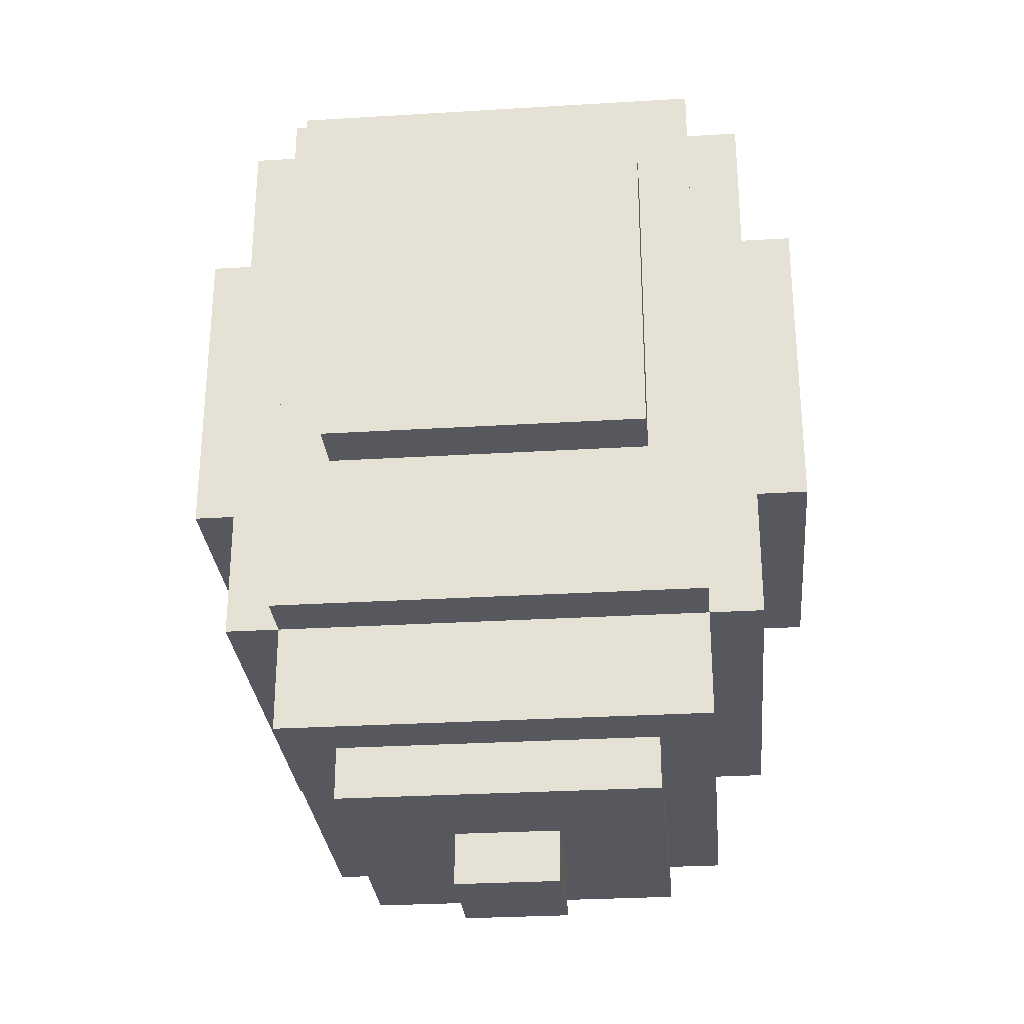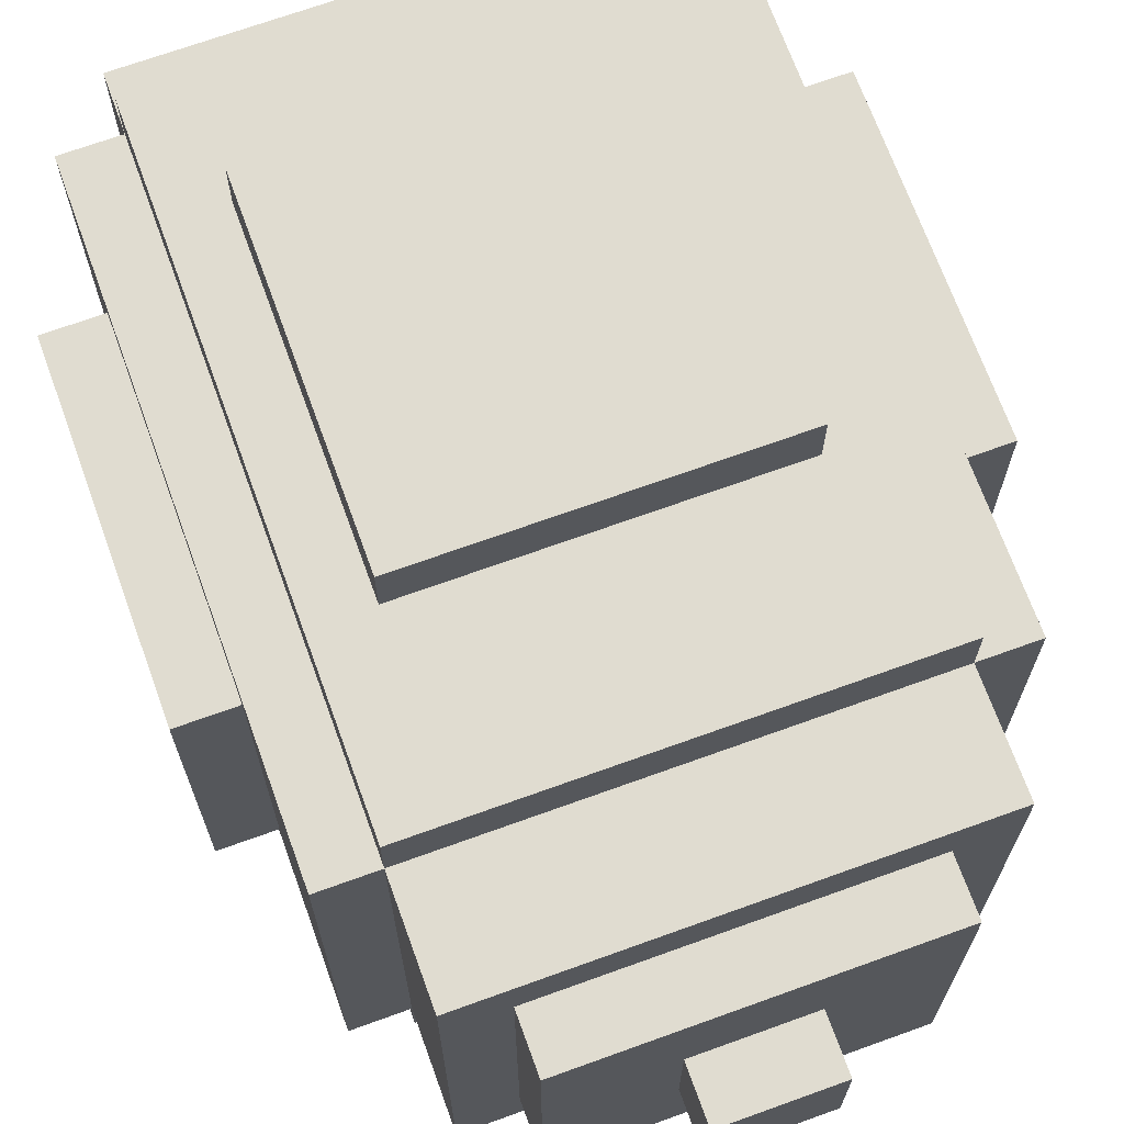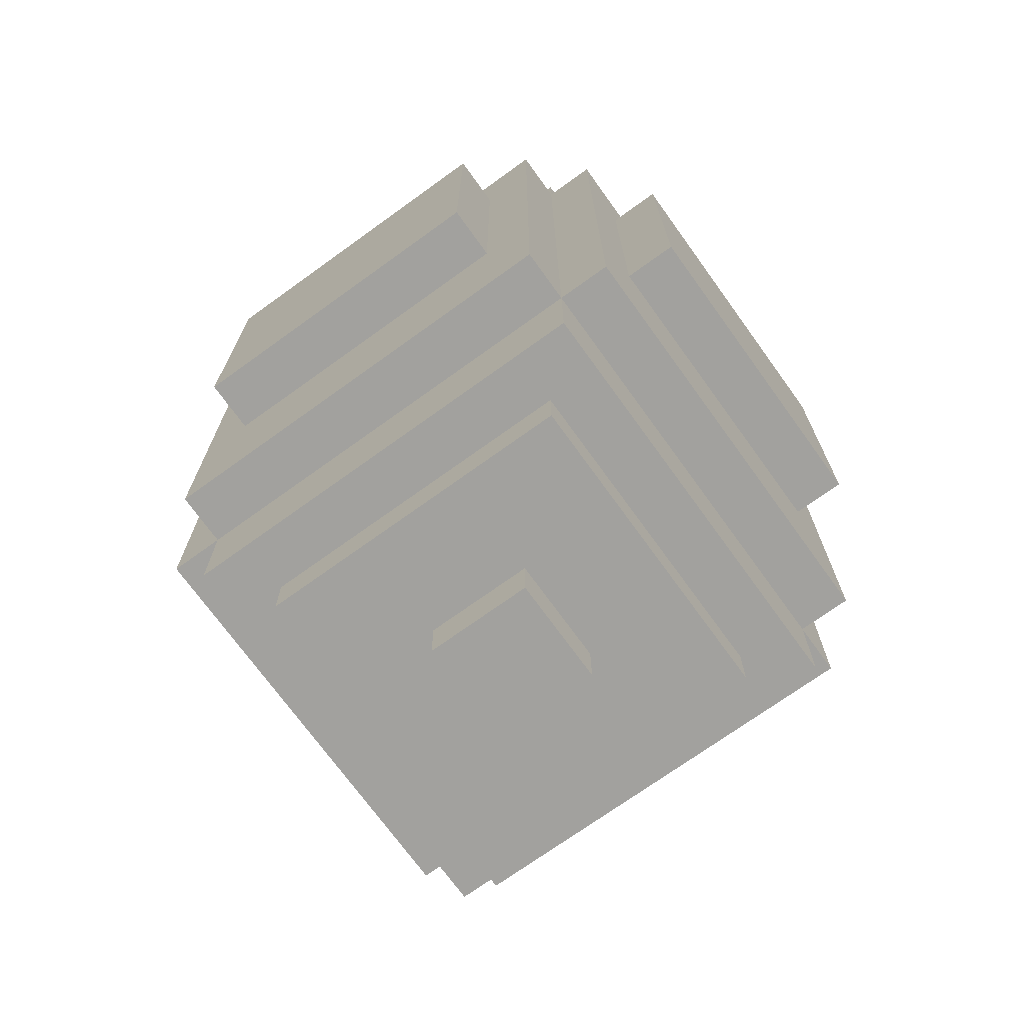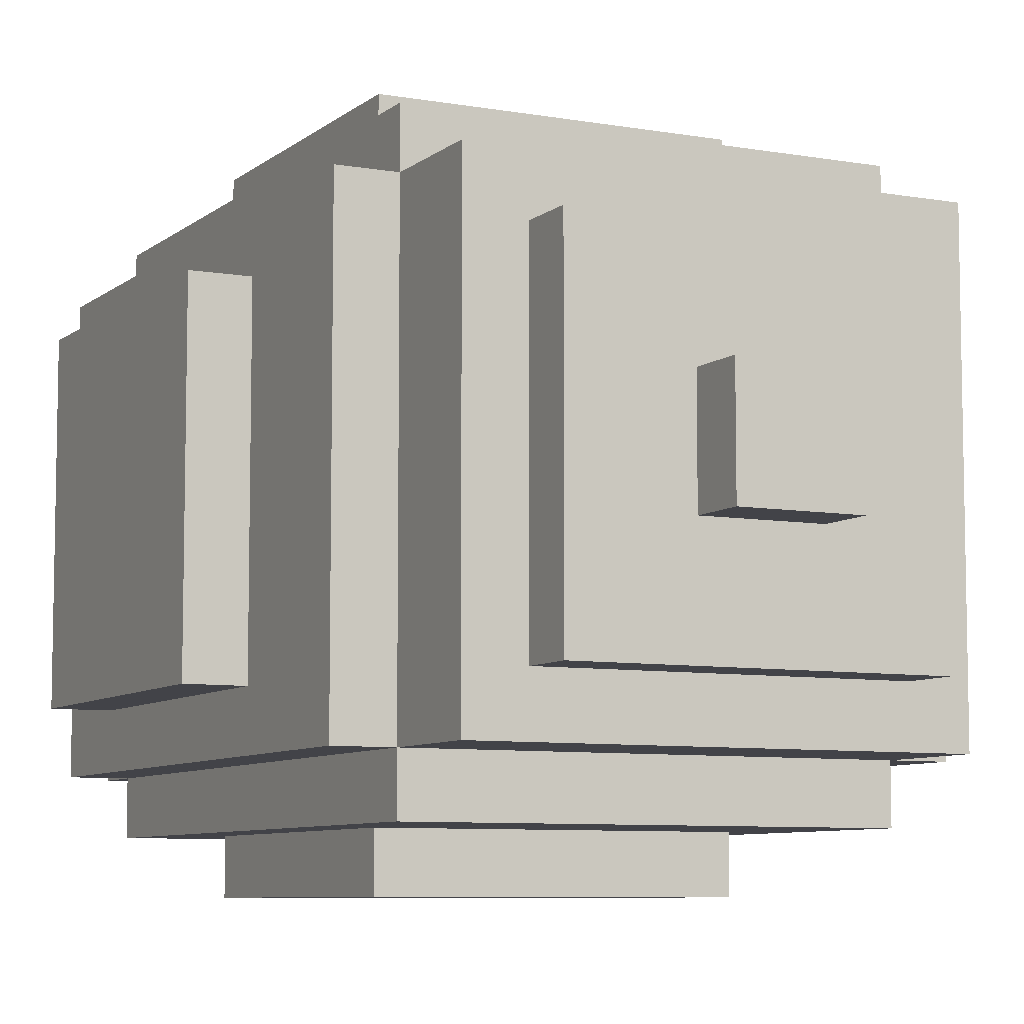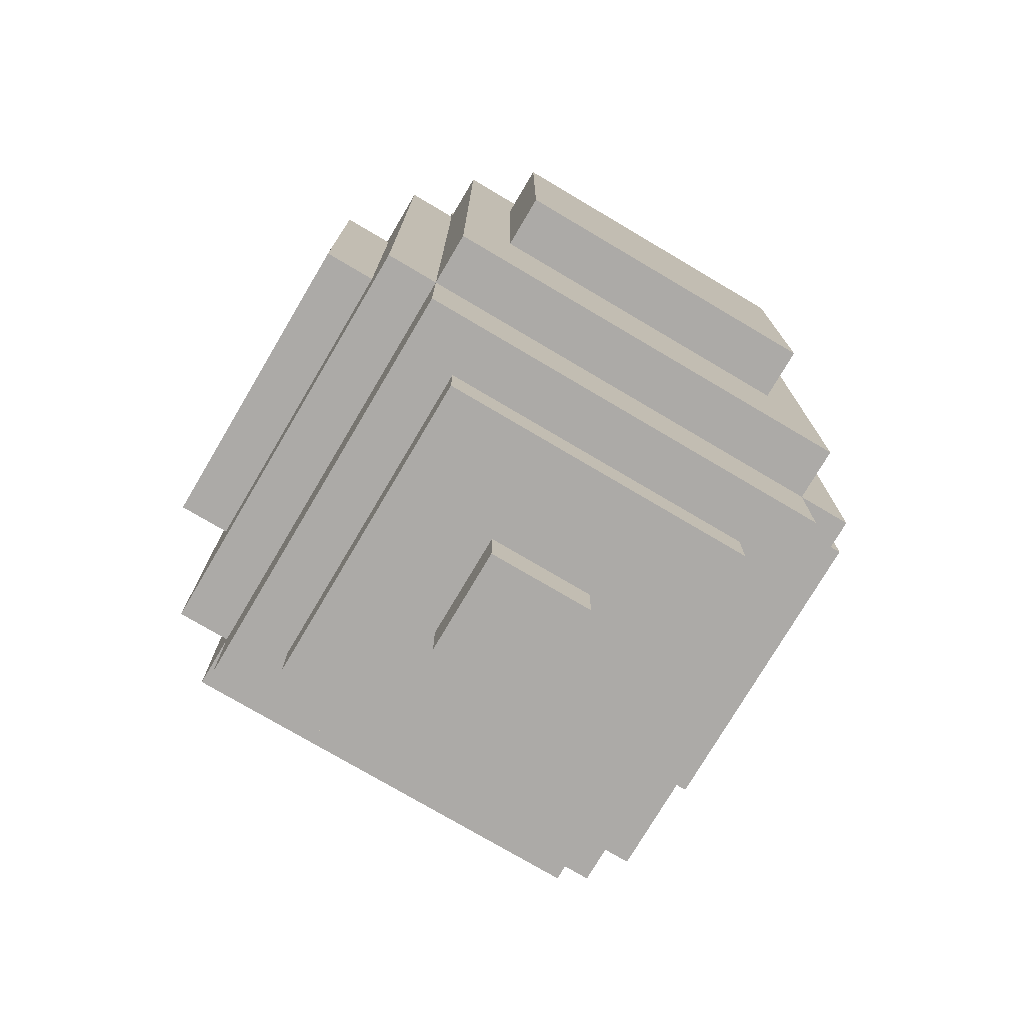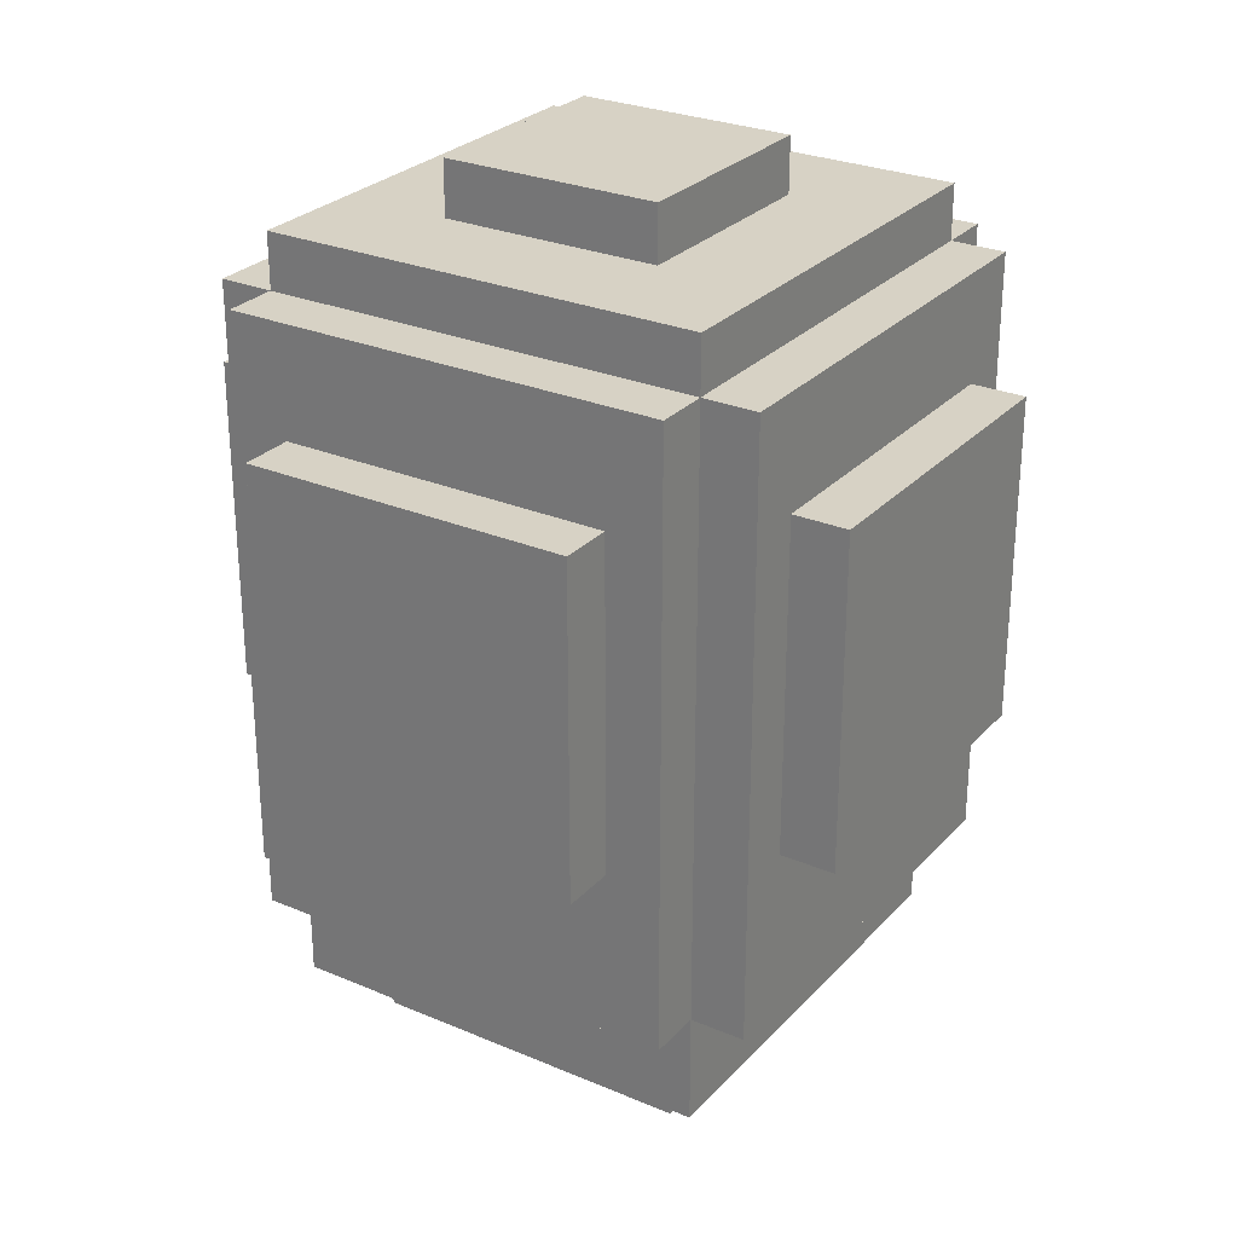
<metadata>
{"format":"obj","ext":"obj","renderer":"f3d","projection":"perspective","resolution":1024,"background":"white","views":[{"elev":-28.9,"azim":-84.8,"up":"+Y"},{"elev":69.6,"azim":-19.9,"up":"+Z"},{"elev":-72.0,"azim":35.8,"up":"+Y"},{"elev":-7.6,"azim":-26.6,"up":"+Z"},{"elev":-76.1,"azim":149.4,"up":"+Y"},{"elev":27.6,"azim":33.0,"up":"+Y"}]}
</metadata>
<code>
g Easter_Rocket
v -0.125 -0.03125 -0.0625
v -0.125 0.09375 -0.0625
v -0.125 0.09375 0.0625
v -0.125 -0.03125 0.0625
v -0.02083 -0.1771 -0.02083
v -0.02083 -0.1563 -0.02083
v -0.02083 -0.1563 0.02083
v -0.02083 -0.1771 0.02083
v -0.1042 -0.09375 -0.08333
v -0.1042 0.1354 -0.08333
v -0.1042 0.1354 0.08333
v -0.1042 -0.09375 0.08333
v -0.04167 0.1562 -0.04167
v -0.04167 0.1771 -0.04167
v -0.04167 0.1771 0.04167
v -0.04167 0.1562 0.04167
v -0.0625 -0.03125 -0.125
v -0.0625 0.09375 -0.125
v -0.0625 0.09375 0.125
v -0.0625 -0.03125 0.125
v -0.0625 -0.03125 0.125
v -0.0625 0.09375 0.125
v 0.0625 0.09375 0.125
v 0.0625 -0.03125 0.125
v -0.02083 -0.1771 0.02083
v -0.02083 -0.1563 0.02083
v 0.02083 -0.1563 0.02083
v 0.02083 -0.1771 0.02083
v 0.08333 -0.09375 0.08333
v 0.08333 0.1354 0.08333
v 0.1042 0.1354 0.08333
v 0.1042 -0.09375 0.08333
v -0.1042 -0.09375 0.08333
v -0.1042 0.1354 0.08333
v -0.08333 0.1354 0.08333
v -0.08333 -0.09375 0.08333
v -0.04167 0.1562 0.04167
v -0.04167 0.1771 0.04167
v 0.04167 0.1771 0.04167
v 0.04167 0.1562 0.04167
v -0.08333 -0.09375 0.1042
v -0.08333 0.1354 0.1042
v 0.08333 0.1354 0.1042
v 0.08333 -0.09375 0.1042
v -0.125 -0.03125 0.0625
v -0.125 0.09375 0.0625
v 0.125 0.09375 0.0625
v 0.125 -0.03125 0.0625
v -0.08333 -0.09375 -0.1042
v -0.08333 0.1354 -0.1042
v -0.08333 0.1354 0.1042
v -0.08333 -0.09375 0.1042
v -0.08333 -0.1354 -0.08333
v -0.08333 -0.09375 -0.08333
v -0.08333 -0.09375 0.08333
v -0.08333 -0.1354 0.08333
v -0.08333 0.1354 -0.08333
v -0.08333 0.1563 -0.08333
v -0.08333 0.1563 0.08333
v -0.08333 0.1354 0.08333
v -0.08333 -0.1354 0.08333
v -0.08333 0.1563 0.08333
v 0.08333 0.1562 0.08333
v 0.08333 -0.1354 0.08333
v 0.08333 0.1354 0.1042
v 0.08333 0.1354 -0.1042
v 0.08333 -0.09375 -0.1042
v 0.08333 -0.09375 0.1042
v 0.08333 -0.09375 0.08333
v 0.08333 -0.09375 -0.08333
v 0.08333 -0.1354 -0.08333
v 0.08333 -0.1354 0.08333
v 0.08333 0.1562 0.08333
v 0.08333 0.1562 -0.08333
v 0.08333 0.1354 -0.08333
v 0.08333 0.1354 0.08333
v 0.125 0.09375 0.0625
v 0.125 0.09375 -0.0625
v 0.125 -0.03125 -0.0625
v 0.125 -0.03125 0.0625
v 0.1042 0.1354 0.08333
v 0.1042 0.1354 -0.08333
v 0.1042 -0.09375 -0.08333
v 0.1042 -0.09375 0.08333
v 0.0625 0.09375 0.125
v 0.0625 0.09375 -0.125
v 0.0625 -0.03125 -0.125
v 0.0625 -0.03125 0.125
v 0.04167 0.1771 0.04167
v 0.04167 0.1771 -0.04167
v 0.04167 0.1562 -0.04167
v 0.04167 0.1562 0.04167
v 0.04167 0.1771 -0.04167
v -0.04167 0.1771 -0.04167
v -0.04167 0.1562 -0.04167
v 0.04167 0.1562 -0.04167
v 0.02083 -0.1563 -0.02083
v -0.02083 -0.1563 -0.02083
v -0.02083 -0.1771 -0.02083
v 0.02083 -0.1771 -0.02083
v 0.02083 -0.1563 0.02083
v 0.02083 -0.1563 -0.02083
v 0.02083 -0.1771 -0.02083
v 0.02083 -0.1771 0.02083
v 0.0625 0.09375 -0.125
v -0.0625 0.09375 -0.125
v -0.0625 -0.03125 -0.125
v 0.0625 -0.03125 -0.125
v 0.08333 0.1354 -0.1042
v -0.08333 0.1354 -0.1042
v -0.08333 -0.09375 -0.1042
v 0.08333 -0.09375 -0.1042
v 0.08333 0.1562 -0.08333
v -0.08333 0.1563 -0.08333
v -0.08333 -0.1354 -0.08333
v 0.08333 -0.1354 -0.08333
v -0.0625 -0.1563 -0.0625
v -0.0625 -0.1354 -0.0625
v -0.0625 -0.1354 0.0625
v -0.0625 -0.1563 0.0625
v -0.0625 -0.1563 0.0625
v -0.0625 -0.1354 0.0625
v 0.0625 -0.1354 0.0625
v 0.0625 -0.1563 0.0625
v 0.0625 -0.1354 0.0625
v 0.0625 -0.1354 -0.0625
v 0.0625 -0.1563 -0.0625
v 0.0625 -0.1563 0.0625
v 0.0625 -0.1354 -0.0625
v -0.0625 -0.1354 -0.0625
v -0.0625 -0.1563 -0.0625
v 0.0625 -0.1563 -0.0625
v 0.1042 0.1354 -0.08333
v 0.08333 0.1354 -0.08333
v 0.08333 -0.09375 -0.08333
v 0.1042 -0.09375 -0.08333
v -0.08333 0.1354 -0.08333
v -0.1042 0.1354 -0.08333
v -0.1042 -0.09375 -0.08333
v -0.08333 -0.09375 -0.08333
v 0.125 0.09375 -0.0625
v -0.125 0.09375 -0.0625
v -0.125 -0.03125 -0.0625
v 0.125 -0.03125 -0.0625
v -0.08333 -0.09375 -0.1042
v -0.08333 -0.09375 0.1042
v 0.08333 -0.09375 0.1042
v 0.08333 -0.09375 -0.1042
v -0.1042 -0.09375 -0.08333
v -0.1042 -0.09375 0.08333
v -0.08333 -0.09375 0.08333
v -0.08333 -0.09375 -0.08333
v 0.08333 -0.09375 -0.08333
v 0.08333 -0.09375 0.08333
v 0.1042 -0.09375 0.08333
v 0.1042 -0.09375 -0.08333
v -0.08333 -0.1354 -0.08333
v -0.08333 -0.1354 0.08333
v 0.08333 -0.1354 0.08333
v 0.08333 -0.1354 -0.08333
v -0.0625 -0.1563 -0.0625
v -0.0625 -0.1563 0.0625
v 0.0625 -0.1563 0.0625
v 0.0625 -0.1563 -0.0625
v -0.02083 -0.1771 -0.02083
v -0.02083 -0.1771 0.02083
v 0.02083 -0.1771 0.02083
v 0.02083 -0.1771 -0.02083
v -0.0625 -0.03125 -0.125
v -0.0625 -0.03125 0.125
v 0.0625 -0.03125 0.125
v 0.0625 -0.03125 -0.125
v 0.0625 0.09375 0.125
v -0.0625 0.09375 0.125
v -0.0625 0.09375 -0.125
v 0.0625 0.09375 -0.125
v -0.125 -0.03125 -0.0625
v -0.125 -0.03125 0.0625
v 0.125 -0.03125 0.0625
v 0.125 -0.03125 -0.0625
v 0.125 0.09375 0.0625
v -0.125 0.09375 0.0625
v -0.125 0.09375 -0.0625
v 0.125 0.09375 -0.0625
v 0.1042 0.1354 0.08333
v -0.1042 0.1354 0.08333
v -0.1042 0.1354 -0.08333
v 0.1042 0.1354 -0.08333
v 0.08333 0.1354 0.1042
v -0.08333 0.1354 0.1042
v -0.08333 0.1354 -0.1042
v 0.08333 0.1354 -0.1042
v 0.08333 0.1562 0.08333
v -0.08333 0.1563 0.08333
v -0.08333 0.1563 -0.08333
v 0.08333 0.1562 -0.08333
v 0.04167 0.1771 0.04167
v -0.04167 0.1771 0.04167
v -0.04167 0.1771 -0.04167
v 0.04167 0.1771 -0.04167
g Easter_Rocket_0
f 3 2 1
f 4 3 1
f 7 6 5
f 8 7 5
f 11 10 9
f 12 11 9
f 15 14 13
f 16 15 13
f 19 18 17
f 20 19 17
f 23 22 21
f 24 23 21
f 27 26 25
f 28 27 25
f 31 30 29
f 32 31 29
f 35 34 33
f 36 35 33
f 39 38 37
f 40 39 37
f 43 42 41
f 44 43 41
f 47 46 45
f 48 47 45
f 51 50 49
f 52 51 49
f 55 54 53
f 56 55 53
f 59 58 57
f 60 59 57
f 63 62 61
f 64 63 61
f 67 66 65
f 68 67 65
f 71 70 69
f 72 71 69
f 75 74 73
f 76 75 73
f 79 78 77
f 80 79 77
f 83 82 81
f 84 83 81
f 87 86 85
f 88 87 85
f 91 90 89
f 92 91 89
f 95 94 93
f 96 95 93
f 99 98 97
f 100 99 97
f 103 102 101
f 104 103 101
f 107 106 105
f 108 107 105
f 111 110 109
f 112 111 109
f 115 114 113
f 116 115 113
f 119 118 117
f 120 119 117
f 123 122 121
f 124 123 121
f 127 126 125
f 128 127 125
f 131 130 129
f 132 131 129
f 135 134 133
f 136 135 133
f 139 138 137
f 140 139 137
f 143 142 141
f 144 143 141
f 147 146 145
f 148 147 145
f 151 150 149
f 152 151 149
f 155 154 153
f 156 155 153
f 159 158 157
f 160 159 157
f 163 162 161
f 164 163 161
f 167 166 165
f 168 167 165
f 171 170 169
f 172 171 169
f 175 174 173
f 176 175 173
f 179 178 177
f 180 179 177
f 183 182 181
f 184 183 181
f 187 186 185
f 188 187 185
f 191 190 189
f 192 191 189
f 195 194 193
f 196 195 193
f 199 198 197
f 200 199 197

</code>
